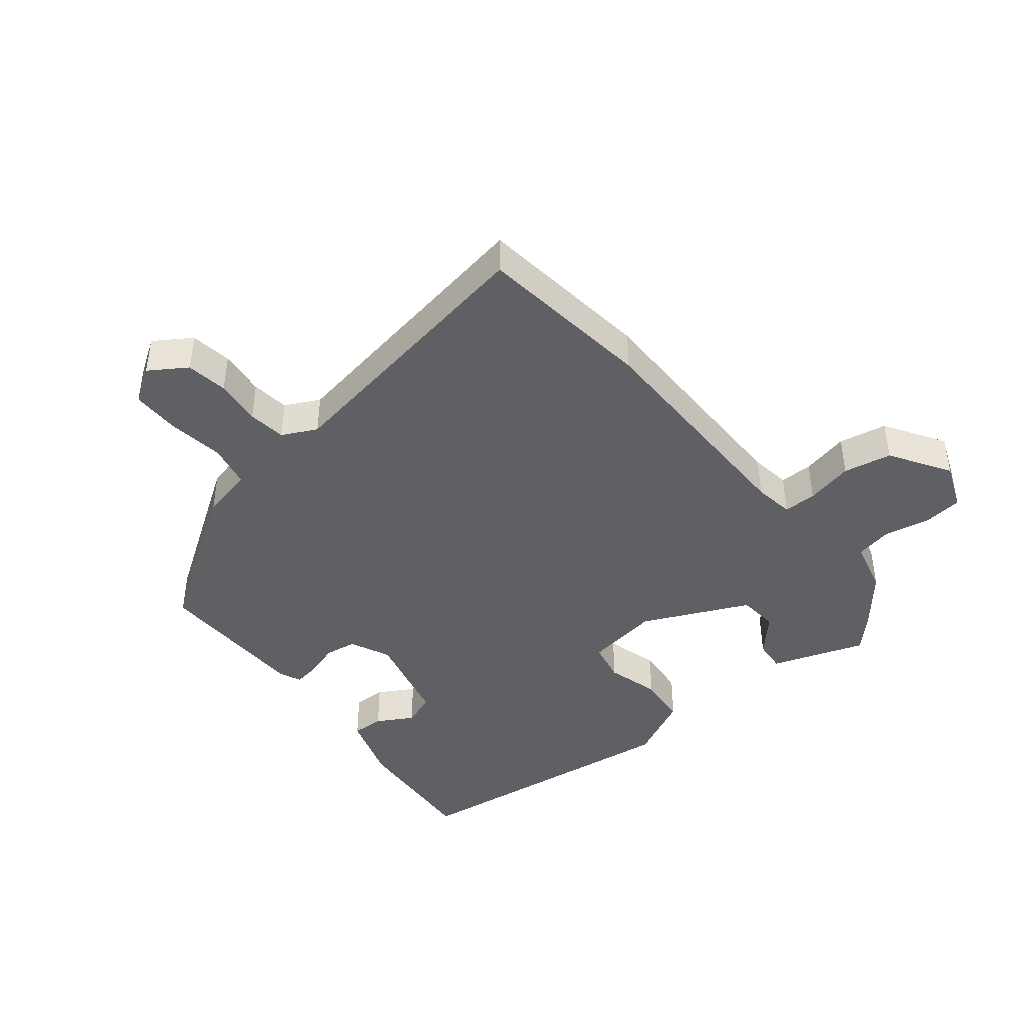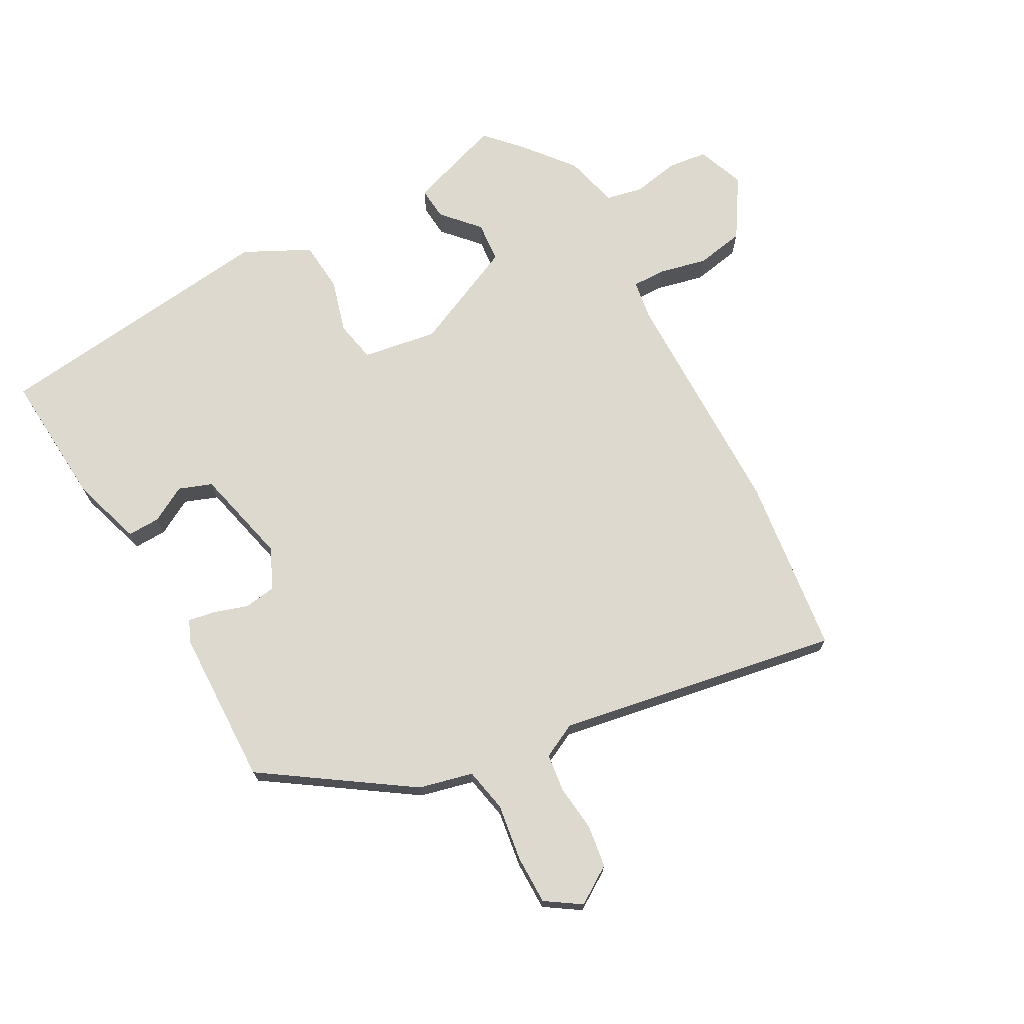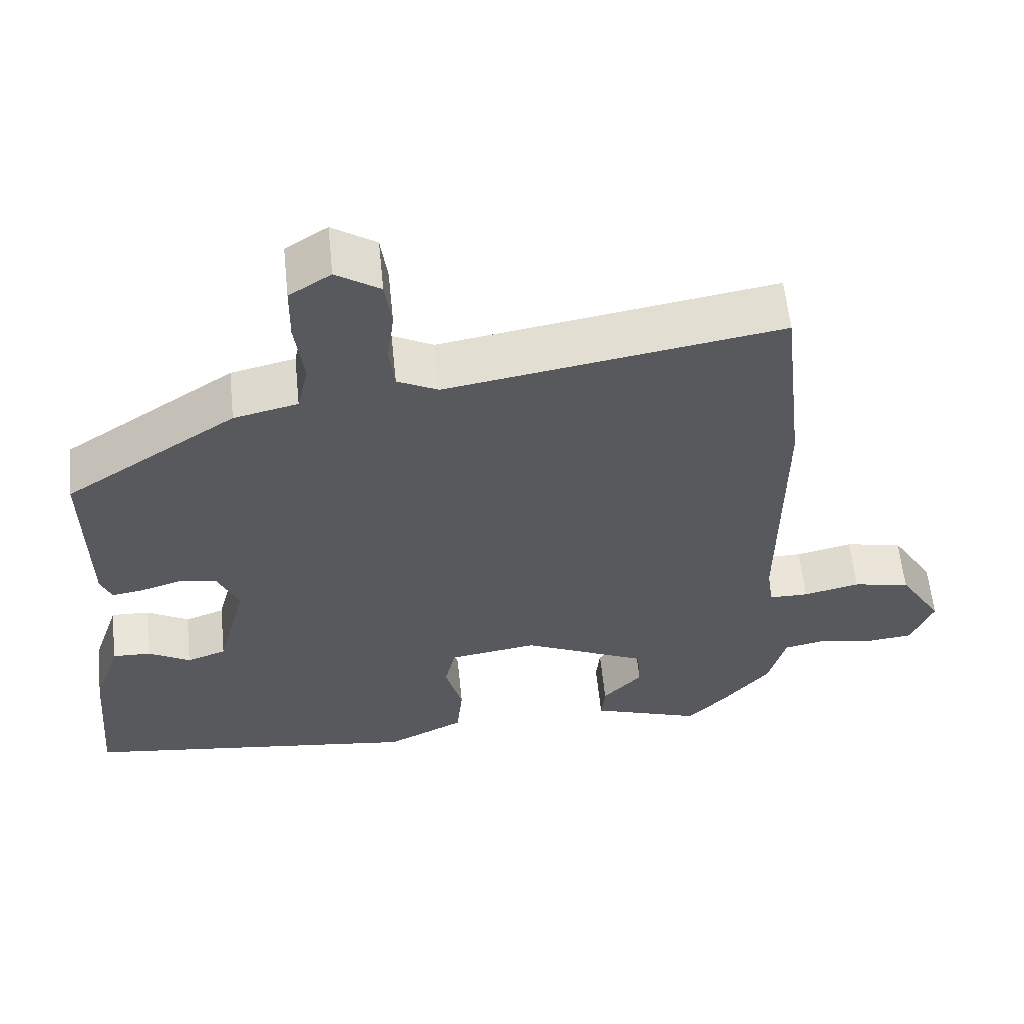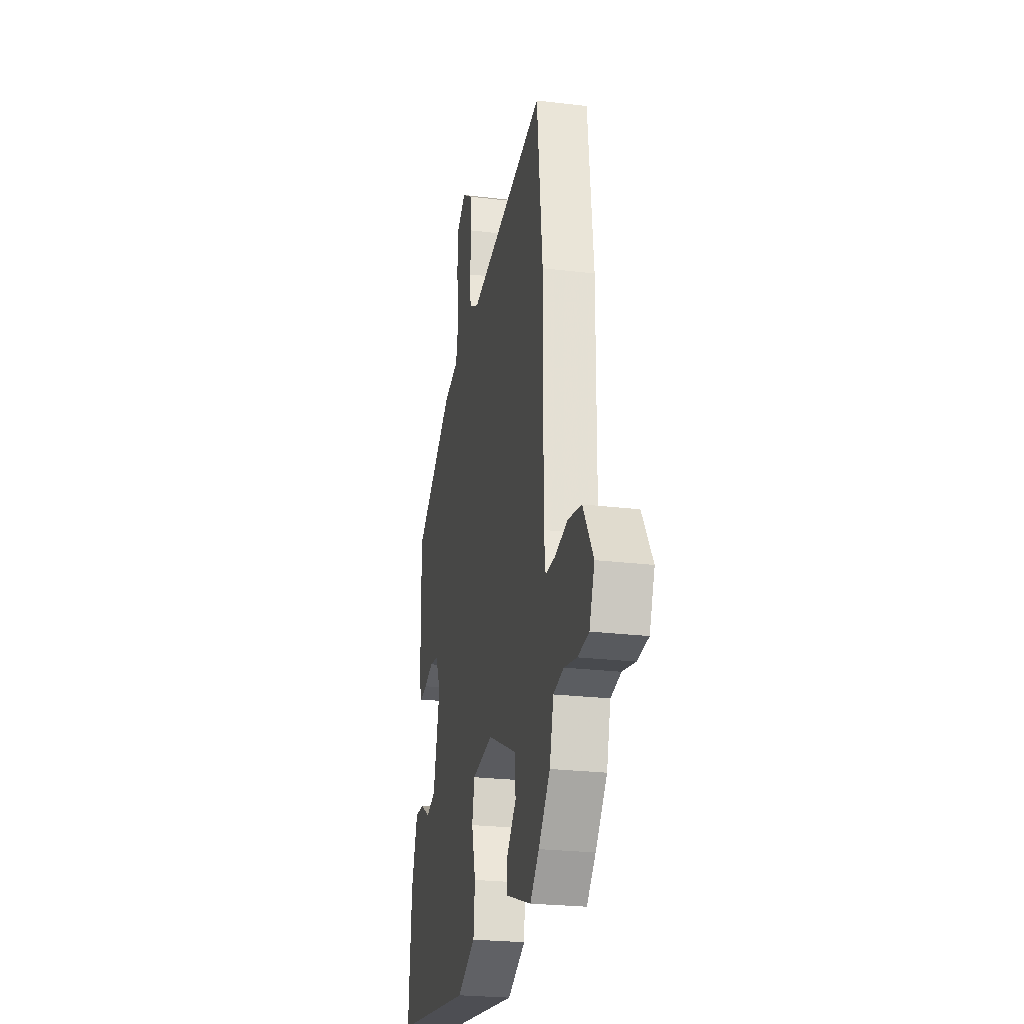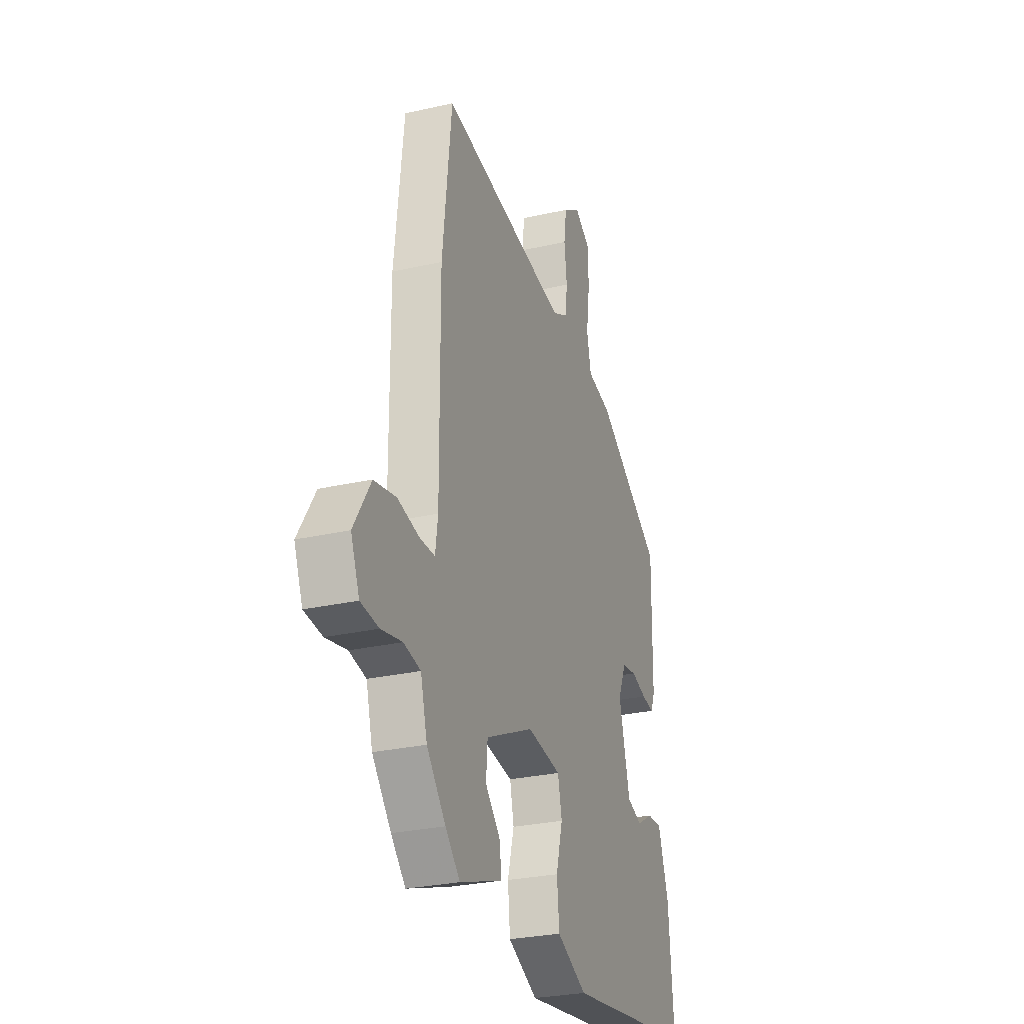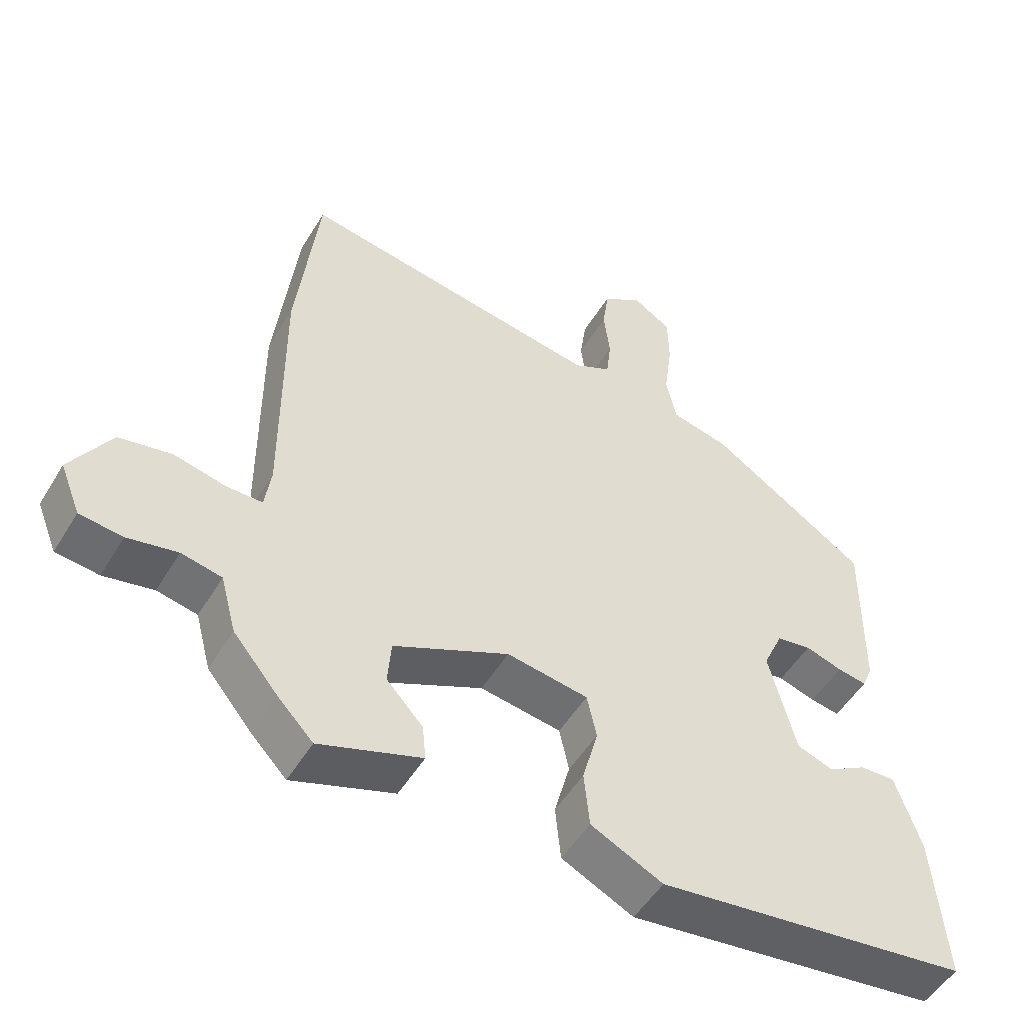
<metadata>
{"format":"obj","ext":"obj","renderer":"f3d","projection":"perspective","resolution":1024,"background":"white","views":[{"elev":-42.9,"azim":39.3,"up":"+Y"},{"elev":71.5,"azim":-28.1,"up":"+Y"},{"elev":59.6,"azim":-5.8,"up":"+Z"},{"elev":-24.6,"azim":78.8,"up":"+Z"},{"elev":-27.9,"azim":109.2,"up":"+Z"},{"elev":-51.2,"azim":149.7,"up":"+Z"}]}
</metadata>
<code>
v -0.521 0.07 -0.435
v -0.503 0.07 -0.219
v -0.466 0.07 -0.108
v -0.414 0.07 -0.11
v -0.357 0.07 -0.143
v -0.304 0.07 -0.124
v -0.265 0.07 0.029
v -0.294 0.07 0.094
v -0.345 0.07 0.102
v -0.399 0.07 0.085
v -0.442 0.07 0.078
v -0.457 0.07 0.114
v -0.46 0.07 0.363
v -0.229 0.07 0.515
v -0.143 0.07 0.535
v -0.128 0.07 0.605
v -0.14 0.07 0.695
v -0.139 0.07 0.773
v -0.083 0.07 0.809
v -0.024 0.07 0.77
v -0.015 0.07 0.703
v -0.024 0.07 0.629
v -0.017 0.07 0.568
v 0.038 0.07 0.54
v 0.487 0.07 0.614
v 0.519 0.07 0.331
v 0.517 0.07 -0.045
v 0.526 0.07 -0.109
v 0.579 0.07 -0.109
v 0.655 0.07 -0.092
v 0.732 0.07 -0.107
v 0.791 0.07 -0.203
v 0.761 0.07 -0.278
v 0.698 0.07 -0.285
v 0.625 0.07 -0.27
v 0.566 0.07 -0.282
v 0.543 0.07 -0.368
v 0.477 0.07 -0.447
v 0.426 0.07 -0.5
v 0.277 0.07 -0.448
v 0.282 0.07 -0.396
v 0.335 0.07 -0.339
v 0.33 0.07 -0.274
v 0.161 0.07 -0.195
v 0.042 0.07 -0.213
v 0.028 0.07 -0.278
v 0.051 0.07 -0.363
v 0.043 0.07 -0.444
v -0.062 0.07 -0.495
v -0.521 0 -0.435
v -0.503 0 -0.219
v -0.466 0 -0.108
v -0.414 0 -0.11
v -0.357 0 -0.143
v -0.304 0 -0.124
v -0.265 0 0.029
v -0.294 0 0.094
v -0.345 0 0.102
v -0.399 0 0.085
v -0.442 0 0.078
v -0.457 0 0.114
v -0.46 0 0.363
v -0.229 0 0.515
v -0.143 0 0.535
v -0.128 0 0.605
v -0.14 0 0.695
v -0.139 0 0.773
v -0.083 0 0.809
v -0.024 0 0.77
v -0.015 0 0.703
v -0.024 0 0.629
v -0.017 0 0.568
v 0.038 0 0.54
v 0.487 0 0.614
v 0.519 0 0.331
v 0.517 0 -0.045
v 0.526 0 -0.109
v 0.579 0 -0.109
v 0.655 0 -0.092
v 0.732 0 -0.107
v 0.791 0 -0.203
v 0.761 0 -0.278
v 0.698 0 -0.285
v 0.625 0 -0.27
v 0.566 0 -0.282
v 0.543 0 -0.368
v 0.477 0 -0.447
v 0.426 0 -0.5
v 0.277 0 -0.448
v 0.282 0 -0.396
v 0.335 0 -0.339
v 0.33 0 -0.274
v 0.161 0 -0.195
v 0.042 0 -0.213
v 0.028 0 -0.278
v 0.051 0 -0.363
v 0.043 0 -0.444
v -0.062 0 -0.495
f 1 2 3
f 49 1 3
f 48 49 3
f 47 48 3
f 46 47 3
f 40 41 42
f 39 40 42
f 38 39 42
f 37 38 42
f 36 37 42
f 36 42 43
f 35 36 43 44
f 33 34 35
f 32 33 35
f 31 32 35
f 30 31 35
f 29 30 35
f 28 29 35 44
f 24 25 26 27
f 28 44 45
f 27 28 45
f 24 27 45
f 23 24 45
f 20 21 22
f 19 20 22
f 18 19 22
f 17 18 22
f 16 17 22
f 23 45 46
f 22 23 46
f 16 22 46
f 15 16 46
f 13 14 15
f 12 13 15
f 11 12 15
f 10 11 15
f 9 10 15
f 3 4 5
f 46 3 5
f 46 5 6
f 8 9 15
f 7 8 15 46
f 6 7 46
f 52 51 50
f 52 50 98
f 52 98 97
f 52 97 96
f 52 96 95
f 91 90 89
f 91 89 88
f 91 88 87
f 91 87 86
f 91 86 85
f 92 91 85
f 93 92 85 84
f 84 83 82
f 84 82 81
f 84 81 80
f 84 80 79
f 84 79 78
f 93 84 78 77
f 76 75 74 73
f 94 93 77
f 94 77 76
f 94 76 73
f 94 73 72
f 71 70 69
f 71 69 68
f 71 68 67
f 71 67 66
f 71 66 65
f 95 94 72
f 95 72 71
f 95 71 65
f 95 65 64
f 64 63 62
f 64 62 61
f 64 61 60
f 64 60 59
f 64 59 58
f 54 53 52
f 54 52 95
f 55 54 95
f 64 58 57
f 95 64 57 56
f 95 56 55
f 1 50 51 2
f 2 51 52 3
f 3 52 53 4
f 4 53 54 5
f 5 54 55 6
f 6 55 56 7
f 7 56 57 8
f 8 57 58 9
f 9 58 59 10
f 10 59 60 11
f 11 60 61 12
f 12 61 62 13
f 13 62 63 14
f 14 63 64 15
f 15 64 65 16
f 16 65 66 17
f 17 66 67 18
f 18 67 68 19
f 19 68 69 20
f 20 69 70 21
f 21 70 71 22
f 22 71 72 23
f 23 72 73 24
f 24 73 74 25
f 25 74 75 26
f 26 75 76 27
f 27 76 77 28
f 28 77 78 29
f 29 78 79 30
f 30 79 80 31
f 31 80 81 32
f 32 81 82 33
f 33 82 83 34
f 34 83 84 35
f 35 84 85 36
f 36 85 86 37
f 37 86 87 38
f 38 87 88 39
f 39 88 89 40
f 40 89 90 41
f 41 90 91 42
f 42 91 92 43
f 43 92 93 44
f 44 93 94 45
f 45 94 95 46
f 46 95 96 47
f 47 96 97 48
f 48 97 98 49
f 49 98 50 1

</code>
